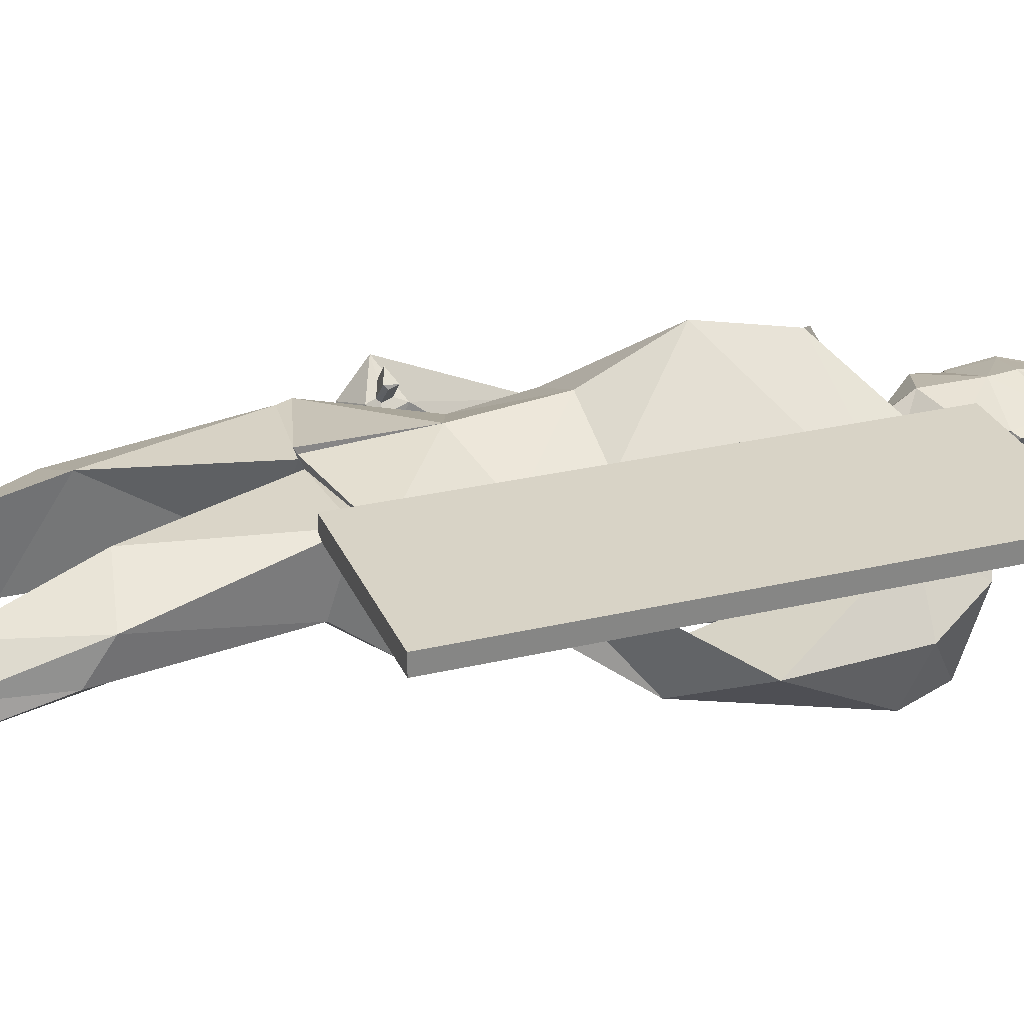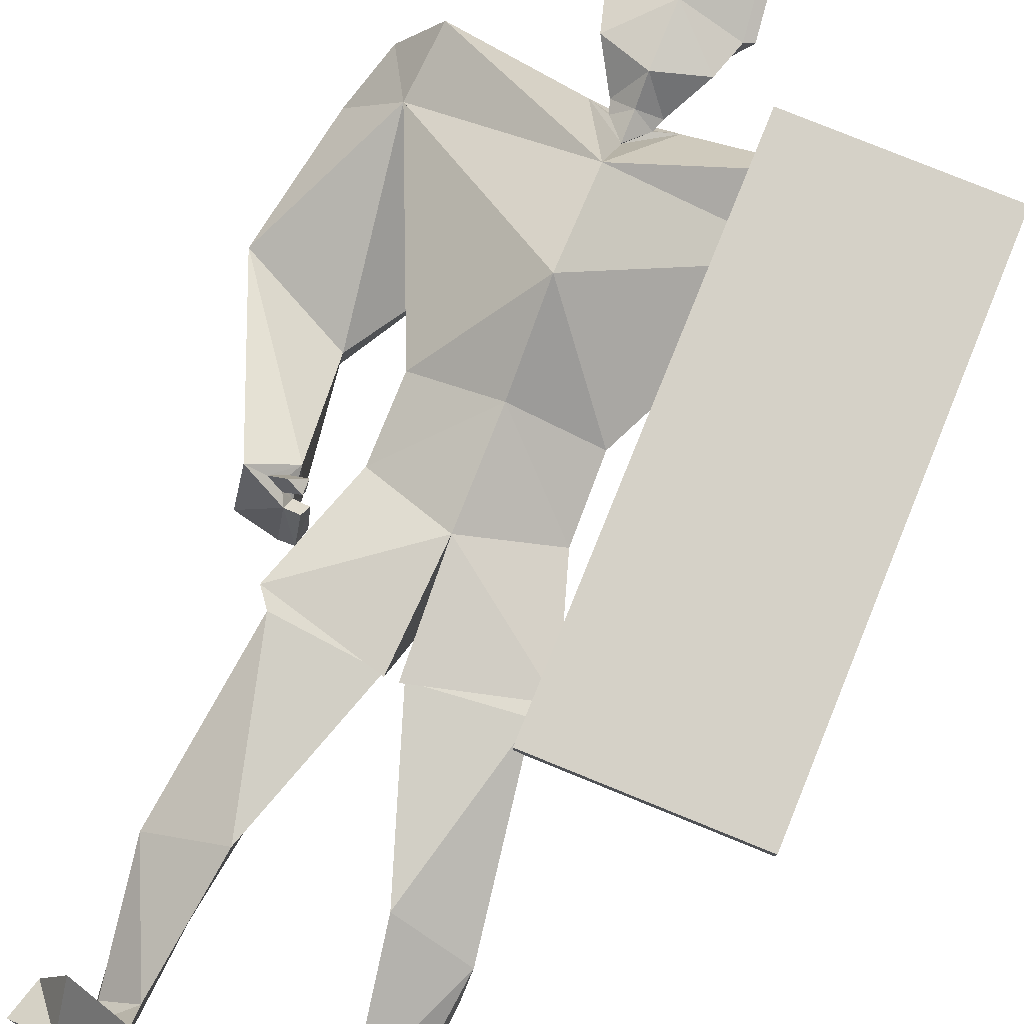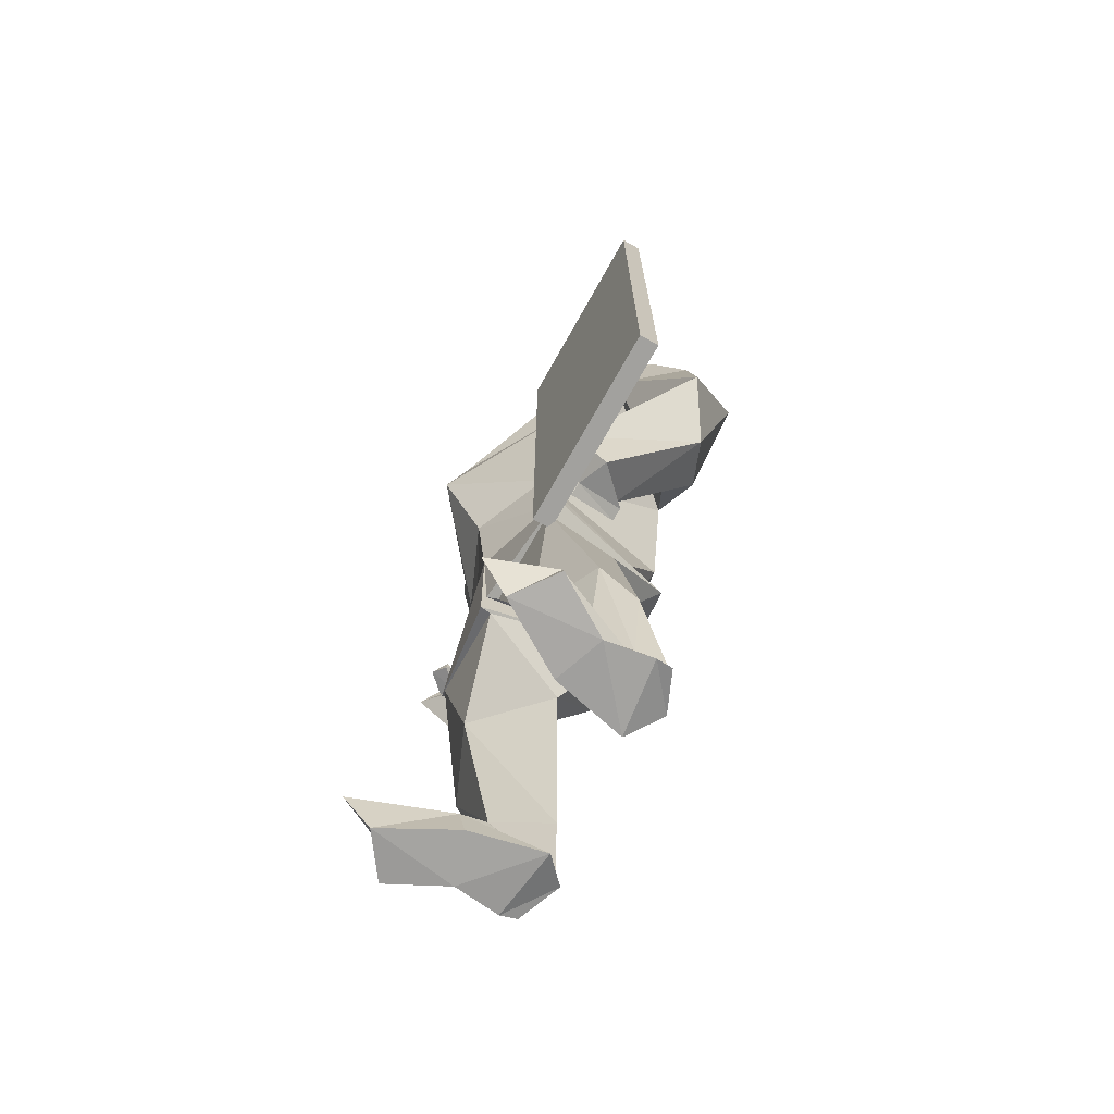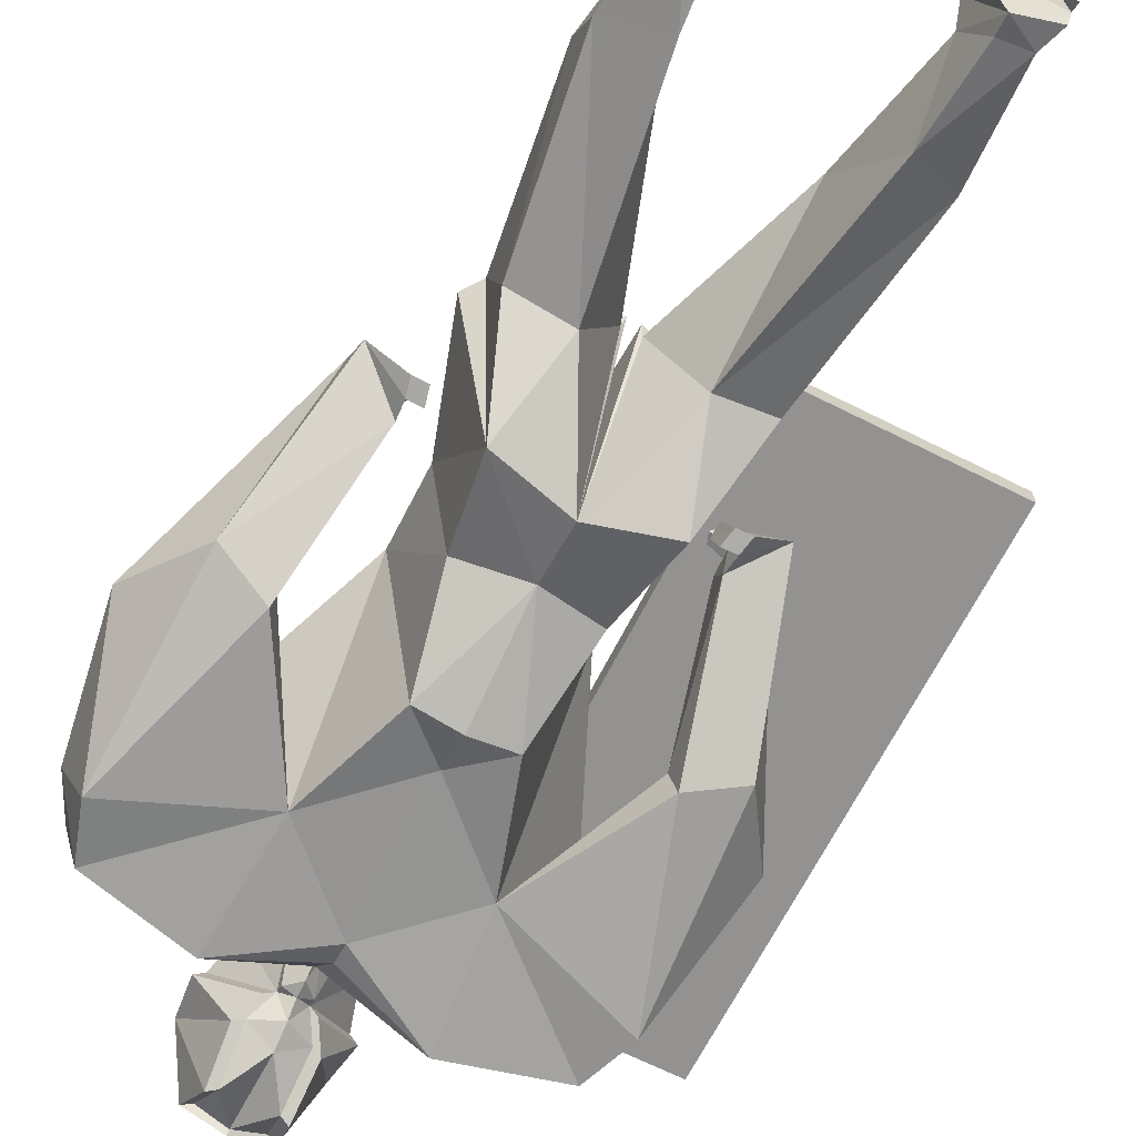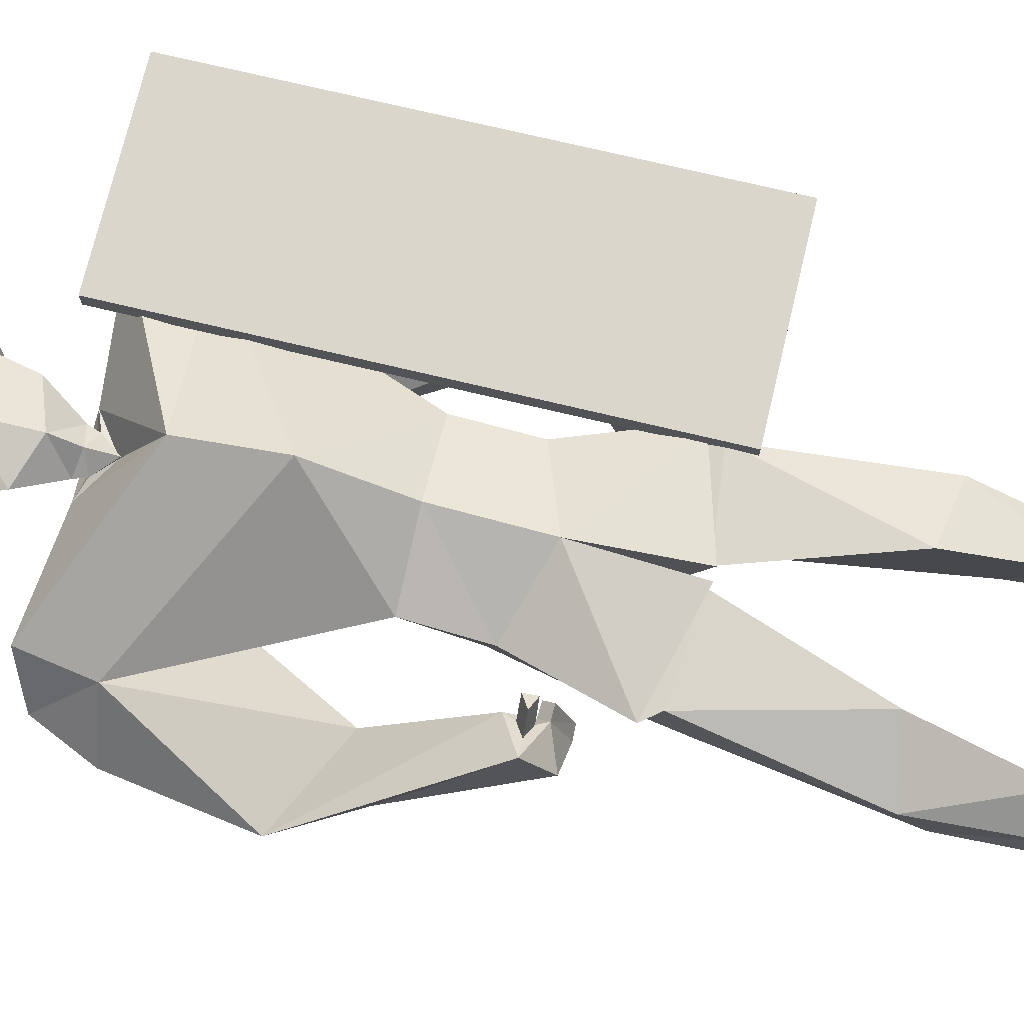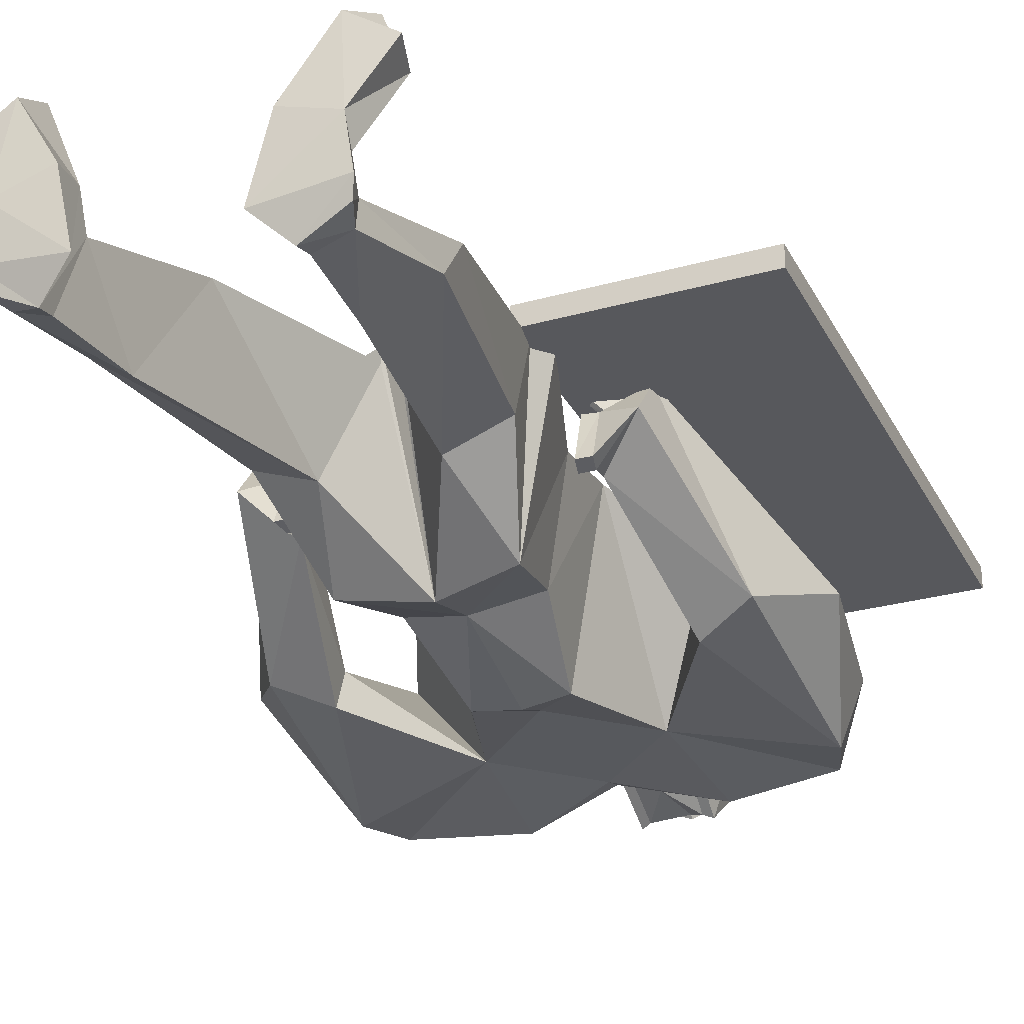
<metadata>
{"format":"obj","ext":"obj","renderer":"f3d","projection":"perspective","resolution":1024,"background":"white","views":[{"elev":28.1,"azim":70.2,"up":"+Z"},{"elev":79.3,"azim":22.1,"up":"+Z"},{"elev":-72.0,"azim":60.7,"up":"+Y"},{"elev":-66.5,"azim":-26.8,"up":"+Z"},{"elev":73.7,"azim":-76.6,"up":"+Z"},{"elev":-28.6,"azim":22.8,"up":"+Z"}]}
</metadata>
<code>
o Cube
v 0.403 3.781 -0.4926
v 0.1903 2.698 -0.4733
v 0.7454 3.832 0.1532
v 0.371 2.572 0.2629
v 0.2714 2.288 -0.274
v 0.3771 2.219 0.2102
v 0.3382 1.878 -0.3852
v 0.5439 1.696 0.2841
v 0.02684 1.554 0.3566
v 0.2219 1.503 -0.1462
v 0.03889 1.573 0.3021
v 0.4746 1.513 -0.04625
v 0.4842 1.619 0.297
v 0.4141 0.07261 -0.2675
v 0.3724 0.1692 0.2099
v 0.6035 0.04188 -0.1827
v 0.5772 0.07654 0.01255
v 0.3567 3.218 -0.4284
v 0.7829 3.524 0.06096
v 0.8715 3.661 -0.4901
v 0.9201 3.759 -0.087
v 0.9522 3.412 -0.5169
v 1.026 3.501 -0.2223
v 0.5665 2.064 -0.0116
v 0.5873 2.149 0.1753
v 0.7494 1.918 0.1409
v 0.7548 2.054 0.308
v 0.5745 1.974 -0.03356
v 0.5752 2.032 0.1378
v 0.5913 1.901 -0.02104
v 0.5866 1.982 0.1925
v 0.6937 2.633 -0.397
v 0.672 2.654 -0.2472
v 1.131 2.874 -0.1817
v 0.9184 2.543 -0.305
v 0.2786 0.00629 -0.1476
v 0.3554 0.01179 0.1895
v 0.614 0.0185 -0.1046
v 0.5847 0.006174 0.1102
v 0.5712 0.2582 0.632
v 0.6938 0.2069 0.3447
v 0.5431 0.04927 0.5046
v 0.7381 0.0493 0.3642
v 0.3835 0.2479 0.07895
v 0.5416 0.2016 -0.05932
v 0.4171 0.1559 -0.2467
v 0.5585 0.1514 -0.1999
v 0.6115 0.7802 0.1258
v 0.6057 0.6541 -0.05908
v 0.2873 0.8437 0.2668
v 0.381 0.5611 -0.2324
v 0.1769 3.795 0.02905
v 0.0838 3.756 0.06127
v 0.1033 3.812 0.06304
v 0.05929 3.974 -0.1089
v 0.2159 3.994 0.1573
v 0.05967 4.011 -0.08977
v 0.2648 4.168 0.1129
v 0.1204 4.109 -0.1615
v 0.2407 4.372 0.1503
v 0.1102 4.312 -0.2933
v 0.1073 4.047 0.1159
v 0.1224 4.507 0.1489
v 0.1347 4.499 -0.1323
v 0.674 2.058 0.2428
v 0.6111 2.095 0.1922
v 0.6098 2.03 0.1985
v 0.6064 2.048 0.1784
v 0.5083 1.978 -0.03104
v 0.509 2.028 0.1408
v 0.5254 1.903 -0.01816
v 0.5211 1.98 0.1974
v 0.5931 2.059 0.331
v 0.5307 2.096 0.2804
v 0.5293 2.034 0.2879
v 0.5262 2.051 0.2668
v 0.6617 3.456 -0.008463
v 0.1618 4.128 -0.1744
v 0.3062 4.188 0.09997
v 0.2821 4.391 0.1373
v 0.1011 4.031 -0.1027
v 0.1516 4.332 -0.3062
v 0.1638 4.526 0.136
v 0.1761 4.518 -0.1453
v 0.5931 2.059 0.331
v 0.5307 2.096 0.2804
v 0.6111 2.095 0.1922
v -0.403 3.781 -0.4926
v -0.1903 2.698 -0.4733
v -0.7454 3.832 0.1532
v -0.371 2.572 0.2629
v 0 3.557 -0.4342
v 0 2.706 -0.4973
v 0 3.443 0.5239
v 0 2.567 0.4217
v -0.2714 2.288 -0.274
v -0.3771 2.219 0.2102
v 0 2.22 -0.3514
v 0 2.086 0.3724
v -0.3382 1.878 -0.3852
v -0.5439 1.696 0.2841
v 0 1.956 -0.4225
v -0.02684 1.554 0.3566
v -0.2219 1.503 -0.1462
v -0.03889 1.573 0.3021
v -0.4746 1.513 -0.04625
v -0.4842 1.619 0.297
v -0.4141 0.07261 -0.2675
v -0.3724 0.1692 0.2099
v -0.6035 0.04188 -0.1827
v -0.5772 0.07654 0.01255
v -0.3567 3.218 -0.4284
v 0 2.993 0.6247
v -0.7829 3.524 0.06096
v 0 2.879 -0.4263
v -0.8715 3.661 -0.4901
v -0.9201 3.759 -0.087
v -0.9522 3.412 -0.5169
v -1.026 3.501 -0.2223
v -0.5665 2.064 -0.0116
v -0.5873 2.149 0.1753
v -0.7494 1.918 0.1409
v -0.7548 2.054 0.308
v -0.5745 1.974 -0.03356
v -0.5752 2.032 0.1378
v -0.5913 1.901 -0.02104
v -0.5866 1.982 0.1925
v -0.6937 2.633 -0.397
v -0.672 2.654 -0.2472
v -1.131 2.874 -0.1817
v -0.9184 2.543 -0.305
v -0.2786 0.00629 -0.1476
v -0.3554 0.01179 0.1895
v -0.614 0.0185 -0.1046
v -0.5847 0.006174 0.1102
v -0.5712 0.2582 0.632
v -0.6938 0.2069 0.3447
v -0.5431 0.04927 0.5046
v -0.7381 0.0493 0.3642
v -0.3835 0.2479 0.07895
v -0.5416 0.2016 -0.05932
v -0.4171 0.1559 -0.2467
v -0.5585 0.1514 -0.1999
v -0.6115 0.7802 0.1258
v -0.6057 0.6541 -0.05908
v -0.2873 0.8437 0.2668
v -0.381 0.5611 -0.2324
v -0.1769 3.795 0.02905
v 0 3.664 0.0888
v 0 3.834 -0.1499
v 0 3.651 -0.4082
v -0.0838 3.756 0.06127
v 0 3.655 0.1205
v 0 3.771 -0.04194
v 0 3.712 -0.2062
v -0.1033 3.812 0.06304
v 0 3.787 0.1322
v -0.05929 3.974 -0.1089
v 0 3.908 -0.1307
v -0.2159 3.994 0.1573
v 0 3.911 0.2092
v -0.05967 4.011 -0.08977
v 0 3.977 -0.1319
v -0.2648 4.168 0.1129
v 0 4.203 0.2092
v -0.1204 4.109 -0.1615
v 0 4.039 -0.1891
v -0.2407 4.372 0.1503
v 0 4.324 0.2185
v -0.1102 4.312 -0.2933
v 0 4.136 -0.2404
v -0.1073 4.047 0.1159
v -0.1224 4.507 0.1489
v 0 4.55 0.1957
v -0.1347 4.499 -0.1323
v 0 4.491 -0.2046
v -0.674 2.058 0.2428
v -0.6111 2.095 0.1922
v -0.6098 2.03 0.1985
v -0.6064 2.048 0.1784
v -0.5083 1.978 -0.03104
v -0.509 2.028 0.1408
v -0.5254 1.903 -0.01816
v -0.5211 1.98 0.1974
v -0.5931 2.059 0.331
v -0.5307 2.096 0.2804
v -0.5293 2.034 0.2879
v -0.5262 2.051 0.2668
v 0 2.993 0.4671
v -0.6617 3.456 -0.008463
v -0.1618 4.128 -0.1744
v -0.3062 4.188 0.09997
v -0.2821 4.391 0.1373
v -0.1011 4.031 -0.1027
v -0.1516 4.332 -0.3062
v -0.1638 4.526 0.136
v 0 4.569 0.1827
v -0.1761 4.518 -0.1453
v 0 4.511 -0.2176
v -0.5931 2.059 0.331
v -0.5307 2.096 0.2804
v -0.6111 2.095 0.1922
f 94 52 149
f 19 94 113
f 6 7 5
f 4 5 2
f 33 24 25
f 92 18 115
f 2 98 93
f 95 6 4
f 7 13 12
f 98 7 102
f 99 8 6
f 99 102 9
f 44 17 45
f 7 10 102
f 8 11 13
f 102 11 9
f 15 41 17
f 44 14 15
f 45 16 47
f 47 14 46
f 115 2 93
f 18 4 2
f 4 113 95
f 20 23 22
f 1 21 20
f 19 21 3
f 18 20 22
f 26 31 30
f 34 25 27
f 35 27 26
f 35 24 32
f 29 69 70
f 26 28 24
f 24 29 25
f 29 66 25
f 22 32 18
f 22 34 35
f 19 34 23
f 18 33 19
f 36 39 37
f 15 36 37
f 17 38 16
f 14 38 36
f 41 42 43
f 15 42 40
f 39 42 37
f 39 41 43
f 51 47 46
f 49 45 47
f 51 44 50
f 48 44 45
f 13 50 48
f 10 50 11
f 12 48 49
f 10 49 51
f 149 53 153
f 1 52 3
f 1 151 150
f 53 157 153
f 52 154 53
f 55 163 57
f 154 159 55
f 154 54 53
f 56 165 161
f 54 57 56
f 54 161 157
f 165 60 169
f 57 167 59
f 57 58 56
f 61 176 64
f 59 171 61
f 57 59 78 81
f 63 60 80 83
f 59 61 82 78
f 169 63 174
f 67 76 68
f 29 67 68
f 25 65 27
f 31 65 67
f 70 71 72
f 29 72 31
f 31 71 30
f 28 71 69
f 74 75 73
f 67 73 75
f 66 73 65
f 66 76 74
f 19 189 113
f 94 3 52
f 19 3 94
f 6 8 7
f 4 6 5
f 33 32 24
f 92 1 18
f 2 5 98
f 95 99 6
f 7 8 13
f 98 5 7
f 99 9 8
f 44 15 17
f 7 12 10
f 8 9 11
f 102 10 11
f 15 40 41
f 44 46 14
f 45 17 16
f 47 16 14
f 115 18 2
f 18 19 4
f 4 19 113
f 20 21 23
f 1 3 21
f 19 23 21
f 18 1 20
f 26 27 31
f 34 33 25
f 35 34 27
f 35 26 24
f 29 28 69
f 26 30 28
f 24 28 29
f 29 68 66
f 22 35 32
f 22 23 34
f 19 33 34
f 18 32 33
f 36 38 39
f 15 14 36
f 17 39 38
f 14 16 38
f 41 40 42
f 15 37 42
f 39 43 42
f 39 17 41
f 51 49 47
f 49 48 45
f 51 46 44
f 48 50 44
f 13 11 50
f 10 51 50
f 12 13 48
f 10 12 49
f 149 52 53
f 1 150 52
f 1 92 151
f 53 54 157
f 52 150 154
f 55 159 163
f 154 55 54
f 56 58 165
f 54 55 57
f 54 56 161
f 165 58 60
f 57 163 167
f 58 57 81 79
f 61 171 176
f 59 167 171
f 61 64 84 82
f 60 58 79 80
f 174 63 83 197
f 169 60 63
f 67 75 76
f 29 31 67
f 25 66 65
f 31 27 65
f 70 69 71
f 29 70 72
f 31 72 71
f 28 30 71
f 74 76 75
f 67 65 73
f 73 66 87 85
f 66 68 76
f 19 77 189
f 78 80 79
f 84 197 83
f 80 84 83
f 81 78 79
f 78 82 80
f 84 199 197
f 80 82 84
f 64 176 199 84
f 87 86 85
f 66 74 86 87
f 74 73 85 86
f 94 149 148
f 114 113 94
f 97 96 100
f 91 89 96
f 129 121 120
f 92 115 112
f 89 93 98
f 95 91 97
f 100 106 107
f 98 102 100
f 99 97 101
f 99 103 102
f 140 141 111
f 100 102 104
f 101 107 105
f 102 103 105
f 109 111 137
f 140 109 108
f 141 143 110
f 143 142 108
f 115 93 89
f 112 89 91
f 91 95 113
f 116 118 119
f 88 116 117
f 114 90 117
f 112 118 116
f 122 126 127
f 130 123 121
f 131 122 123
f 131 128 120
f 125 182 181
f 122 120 124
f 120 121 125
f 125 121 178
f 118 112 128
f 118 131 130
f 114 119 130
f 112 114 129
f 132 133 135
f 109 133 132
f 111 110 134
f 108 132 134
f 137 139 138
f 109 136 138
f 135 133 138
f 135 139 137
f 147 142 143
f 145 143 141
f 147 146 140
f 144 141 140
f 107 144 146
f 104 105 146
f 106 145 144
f 104 147 145
f 149 153 152
f 88 90 148
f 88 150 151
f 152 153 157
f 150 154 155
f 148 152 154
f 158 162 163
f 154 158 159
f 154 152 156
f 160 161 165
f 156 160 162
f 156 157 161
f 165 169 168
f 162 166 167
f 162 160 164
f 170 175 176
f 166 170 171
f 162 194 191 166
f 173 196 193 168
f 166 191 195 170
f 169 174 173
f 179 180 188
f 125 180 179
f 121 123 177
f 127 179 177
f 182 184 183
f 125 127 184
f 127 126 183
f 124 181 183
f 186 185 187
f 179 187 185
f 178 177 185
f 178 186 188
f 114 113 189
f 94 148 90
f 114 94 90
f 97 100 101
f 91 96 97
f 129 120 128
f 92 112 88
f 89 98 96
f 95 97 99
f 100 107 101
f 98 100 96
f 99 101 103
f 99 102 98
f 140 111 109
f 100 104 106
f 101 105 103
f 102 105 104
f 109 137 136
f 140 108 142
f 141 110 111
f 143 108 110
f 115 89 112
f 112 91 114
f 91 113 114
f 116 119 117
f 88 117 90
f 114 117 119
f 112 116 88
f 122 127 123
f 130 121 129
f 131 123 130
f 131 120 122
f 125 181 124
f 122 124 126
f 120 125 124
f 125 178 180
f 118 128 131
f 118 130 119
f 114 130 129
f 112 129 128
f 132 135 134
f 109 132 108
f 111 134 135
f 108 134 110
f 137 138 136
f 109 138 133
f 135 138 139
f 135 137 111
f 147 143 145
f 145 141 144
f 147 140 142
f 144 140 146
f 107 146 105
f 104 146 147
f 106 144 107
f 104 145 106
f 149 152 148
f 88 148 150
f 88 151 92
f 152 157 156
f 150 155 151
f 148 154 150
f 158 163 159
f 154 159 155
f 154 156 158
f 160 165 164
f 156 162 158
f 156 161 160
f 165 168 164
f 162 167 163
f 164 192 194 162
f 170 176 171
f 166 171 167
f 170 195 198 175
f 168 193 192 164
f 174 197 196 173
f 169 173 168
f 179 188 187
f 125 179 127
f 121 177 178
f 127 177 123
f 182 183 181
f 125 184 182
f 127 183 184
f 124 183 126
f 186 187 188
f 179 185 177
f 185 200 202 178
f 178 188 180
f 114 189 190
f 191 192 193
f 198 196 197
f 193 196 198
f 194 192 191
f 191 193 195
f 198 197 199
f 193 198 195
f 175 198 199 176
f 202 200 201
f 178 202 201 186
f 186 201 200 185
l 60 62
l 168 172
o Cube.001
v 0.4627 1.496 0.3616
v 0.4627 3.903 0.3616
v 0.4627 1.496 0.2706
v 0.4627 3.903 0.2706
v 1.407 1.496 0.3616
v 1.407 3.903 0.3616
v 1.407 1.496 0.2706
v 1.407 3.903 0.2706
f 204 205 203
f 206 209 205
f 210 207 209
f 208 203 207
f 209 203 205
f 206 208 210
f 204 206 205
f 206 210 209
f 210 208 207
f 208 204 203
f 209 207 203
f 206 204 208

</code>
